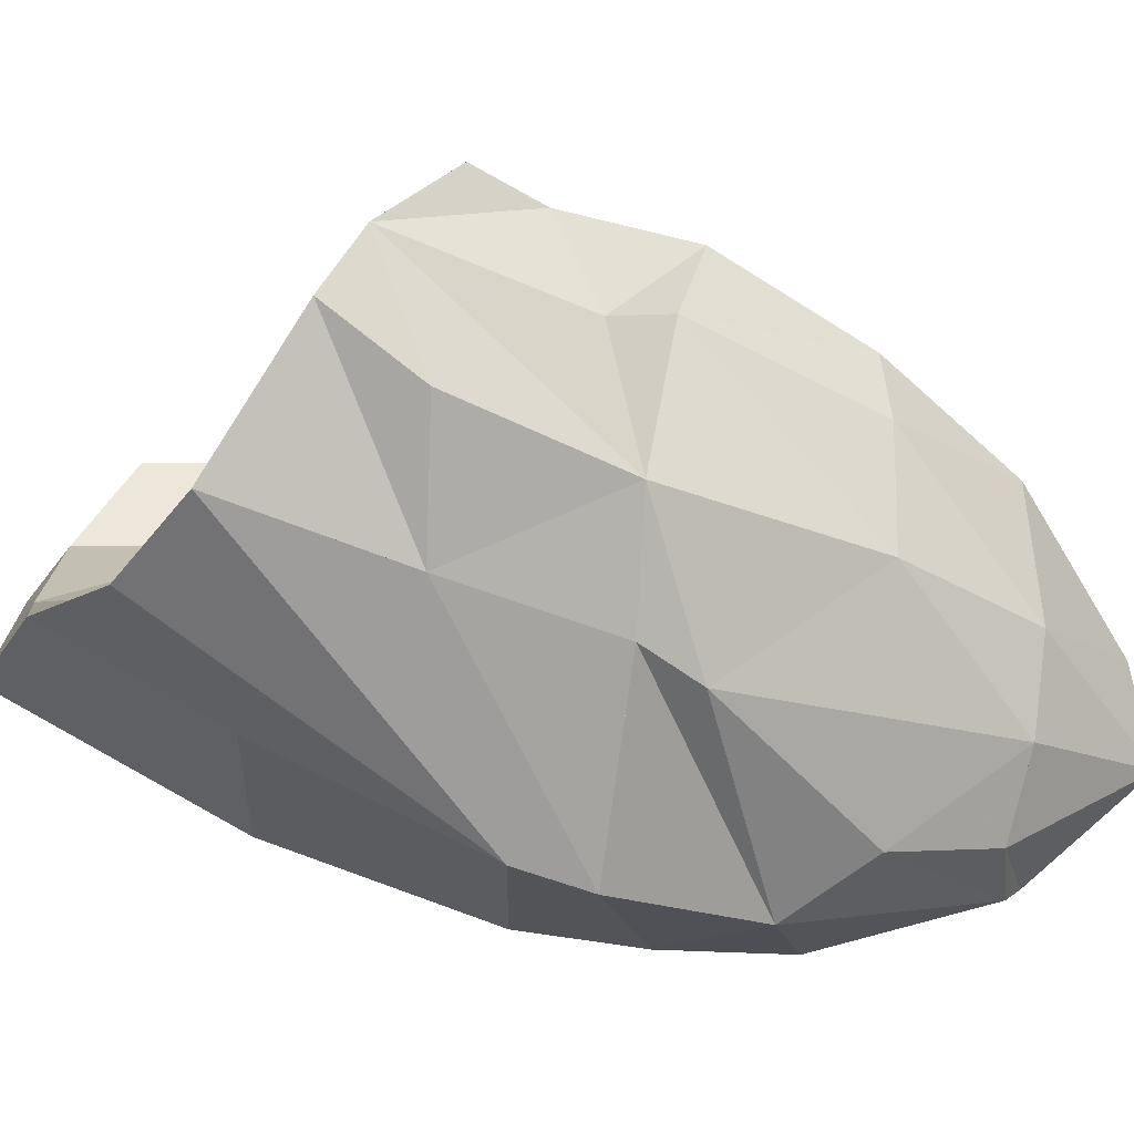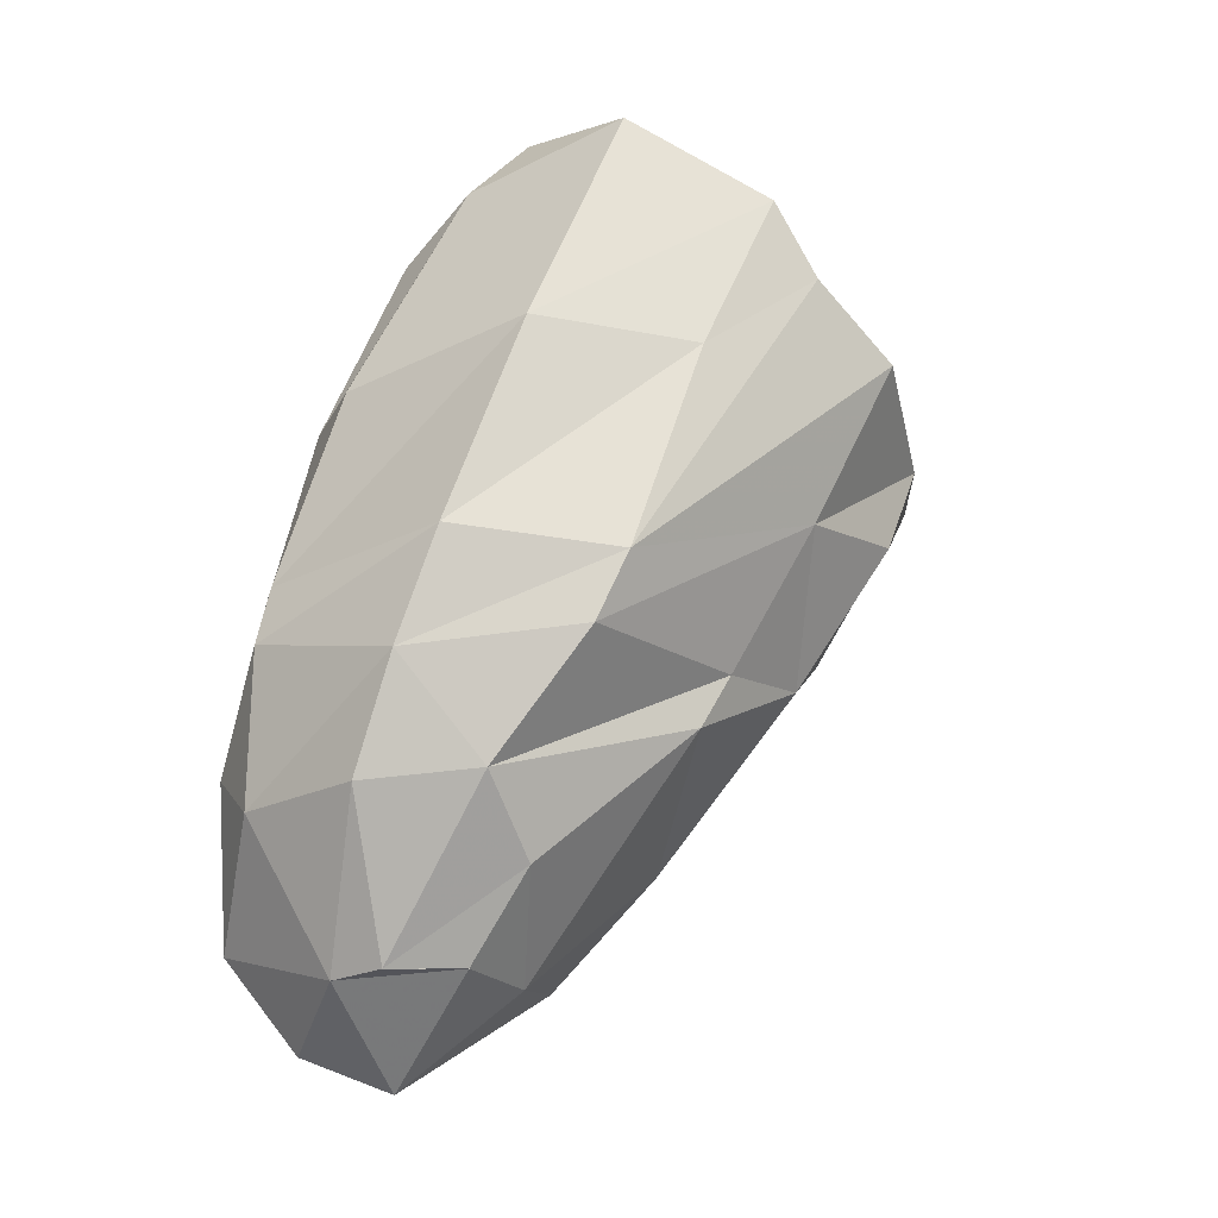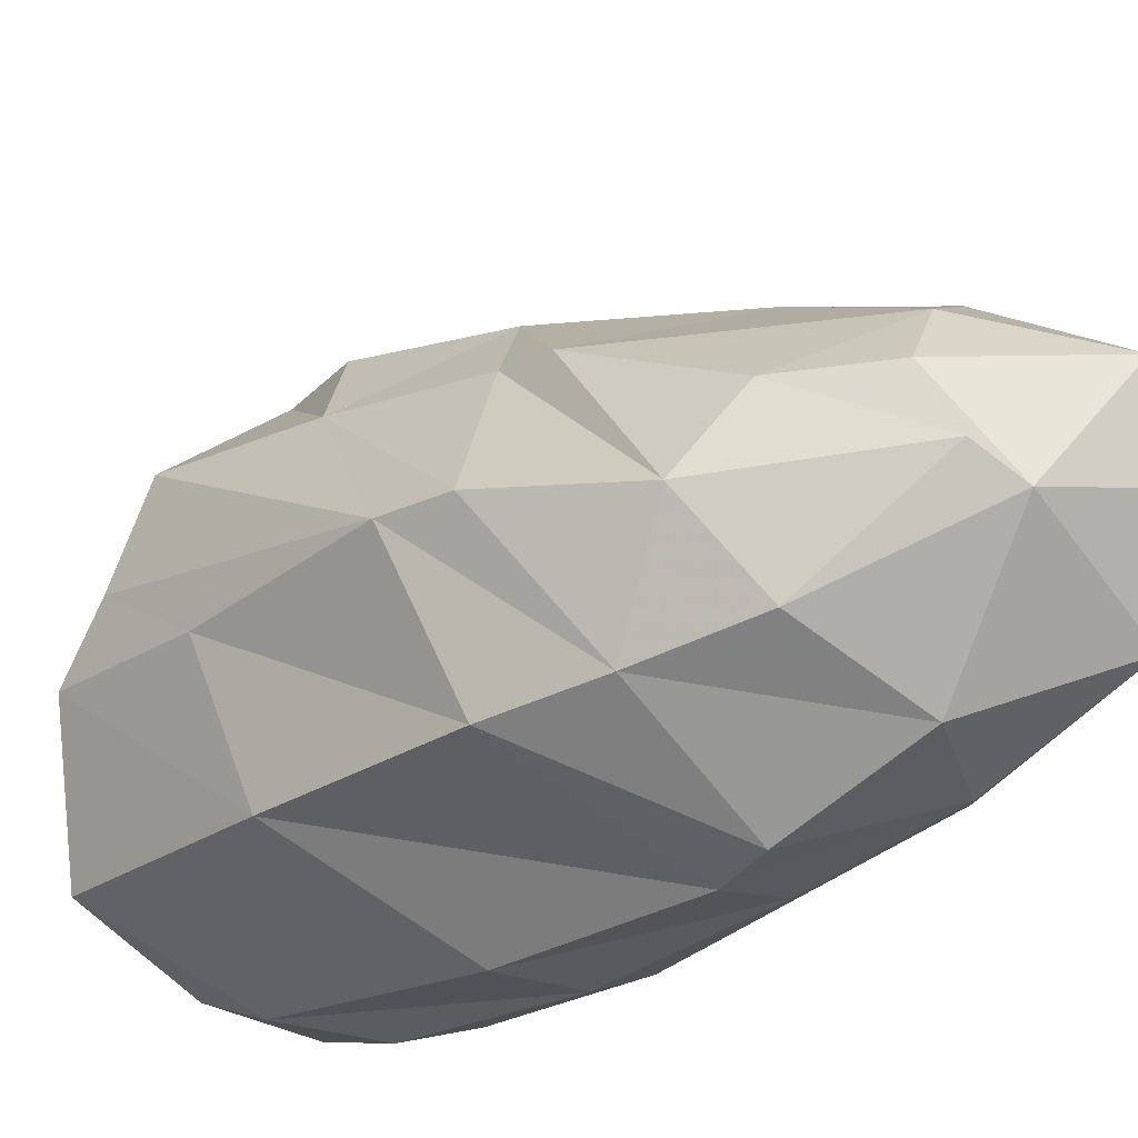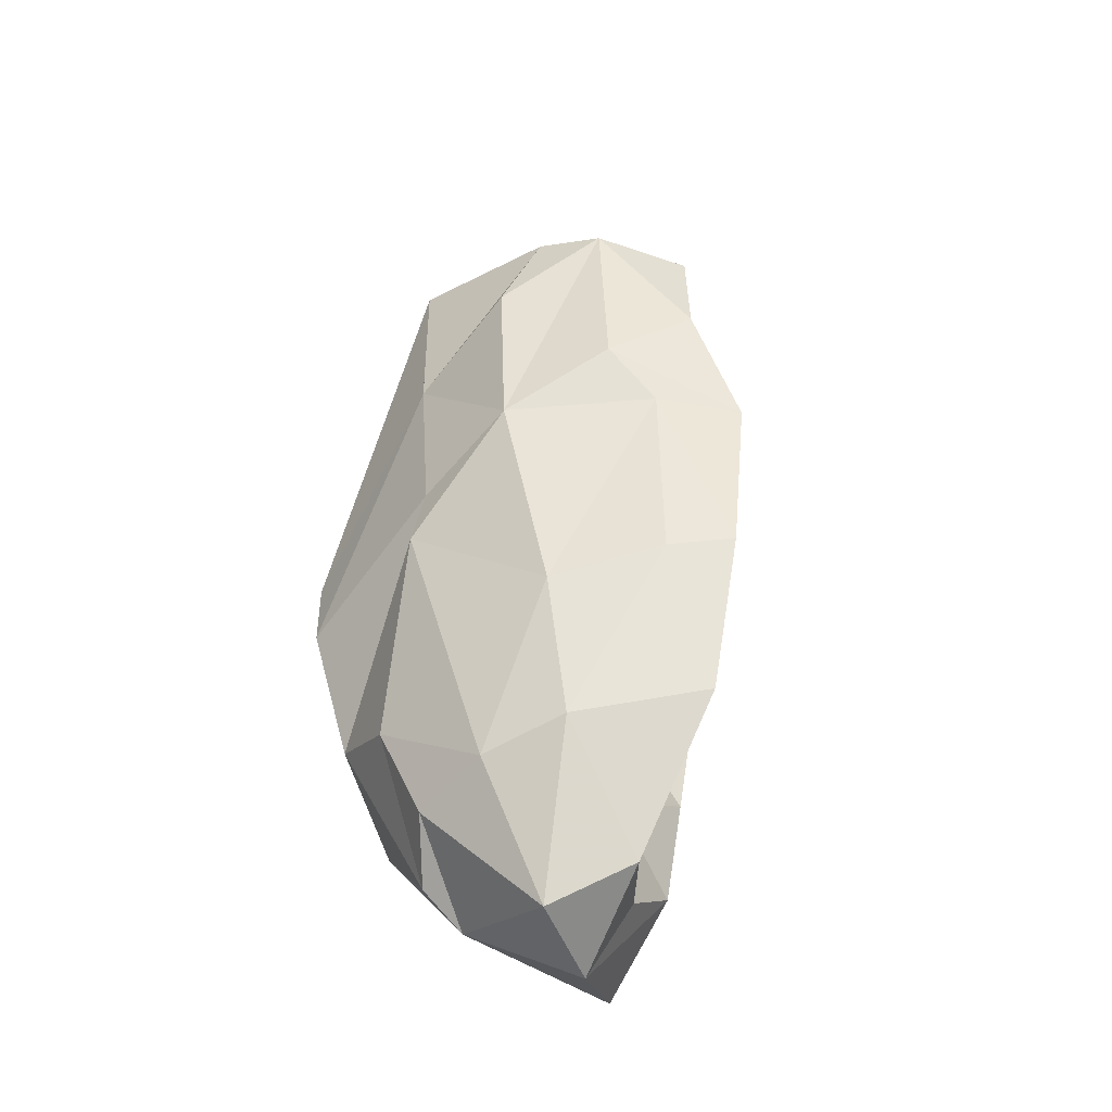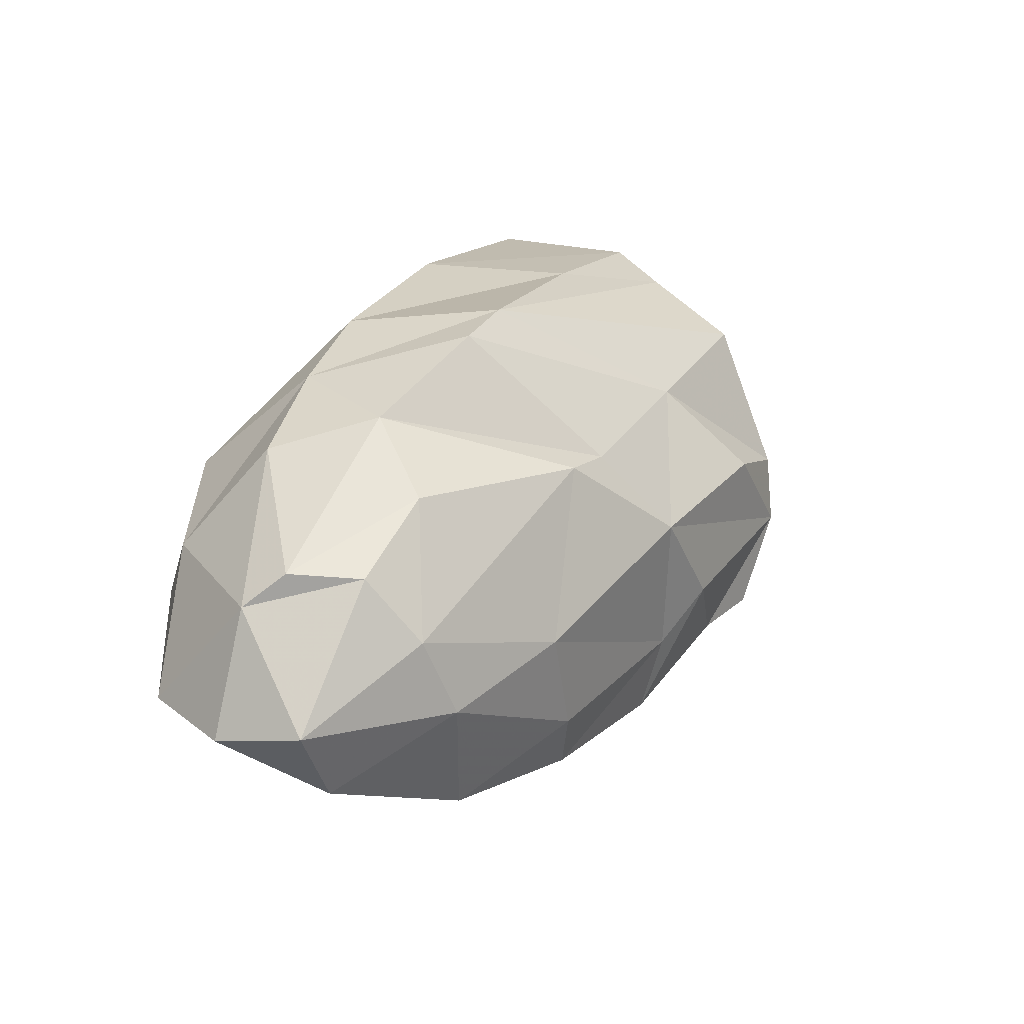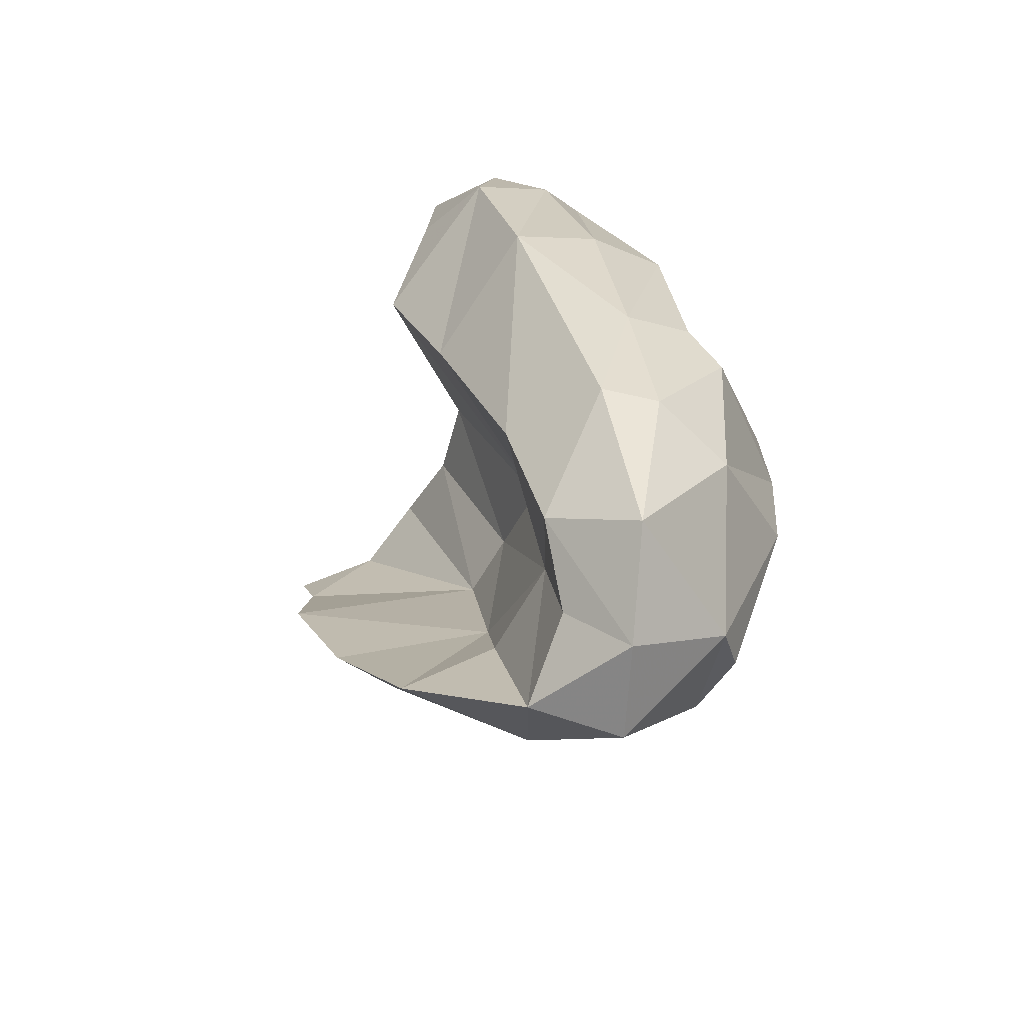
<metadata>
{"format":"obj","ext":"obj","renderer":"f3d","projection":"perspective","resolution":1024,"background":"white","views":[{"elev":17.9,"azim":100.5,"up":"+Y"},{"elev":-9.6,"azim":42.9,"up":"+Z"},{"elev":-63.9,"azim":134.8,"up":"+Y"},{"elev":-76.0,"azim":146.8,"up":"+Z"},{"elev":-57.6,"azim":50.4,"up":"+Z"},{"elev":-43.7,"azim":-60.9,"up":"+Z"}]}
</metadata>
<code>
v 0 0 0
v 1.621 0 -0.2387
v -0.3783 0 -1.662
v -1.234 0.997 -2.509
v -1.22 0.534 -1.192
v -0.9801 0.5516 -0.4016
v -1.604 -0.5141 -1.358
v -1.465 0.09113 -4.188
v -1.774 -1.023 -6.456
v -1.921 -1.264 -3.196
v -2 -2.358 -6.614
v -1.85 -1.542 -8.083
v -1.193 -2.204 -9.67
v -1.84 -2.691 -8.643
v -1.693 -2.912 -6.819
v -1.543 -2.526 -5.044
v -1.283 -2.012 -3.008
v -0.8844 -1.128 -0.9899
v -0.7911 -0.2793 -0.07477
v 0.07955 -1.098 -0.3416
v 0.3569 -0.4396 0.3107
v -0.3339 -2.449 -2.767
v -0.8467 -2.984 -4.867
v -0.6981 -3.303 -5.517
v -0.8174 -3.287 -7.22
v 1.993 -0.6569 0.1667
v 1.874 -1.978 -2.243
v 1.535 -2.836 -4.472
v 1.17 -3.095 -5.702
v 1.058 -1.919 -8.788
v -0.03614 -2.78 -8.906
v 1.739 -1.748 -7.782
v 0.5666 -2.629 -8.794
v 2.738 -1.89 -5.492
v 1.845 -2.454 -6.88
v 3.008 -0.5617 -2.48
v 3.413 0.8233 -1.575
v -0.3175 -1.642 -10.05
v 0.9002 -0.9793 -8.989
v 2.516 -0.07203 -6.347
v 2.596 0.3198 -5.769
v 3.18 1.01 -4.158
v 3.678 1.757 -2.382
v 2.913 3.177 -3.207
v 3.028 2.51 -4.182
v 2.391 1.645 -5.805
v 1.195 0.7197 -7.781
v 0.4148 -0.09884 -9.024
v -0.7795 0.8786 -8.725
v 0.3051 1.677 -7.636
v 1.032 2.707 -5.853
v 1.742 2.829 -5.351
v 2.397 3.679 -3.545
v 1.404 4.005 -4.13
v 1.069 3.578 -4.767
v -0.3169 2.114 -7.445
v 1.755 3.156 -3.749
v 1.468 2.339 -3.344
v 2.362 1.399 -3.021
v 1.744 0.2893 -2.26
v 0.1502 3.114 -5.966
v 0.5648 0.532 -7.039
v -0.2468 -0.02669 -8.113
v -0.9252 -0.82 -9.749
v 1.512 1.316 -5.272
v 1.124 0.6302 -5.035
v 0.9931 1.519 -3.312
v -1.323 -1.473 -8.999
v 0.2761 0.855 -3.222
v 0.2165 -0.3266 -5.394
v -0.8143 -0.997 -7.765
v 2.937 -1.598 -4.746
v 3.16 0.412 -0.7537
v 0.7502 -3.229 -6.997
v -3.453e-07 -1.135e-06 2.456e-07
v 1.621 -1.143e-06 -0.2387
v 1.744 0.2893 -2.26
v 3.413 0.8233 -1.575
v 3.413 0.8232 -1.575
v 3.413 0.823 -1.575
v 3.678 1.757 -2.382
v 3.18 1.01 -4.158
v 2.596 0.3198 -5.769
v 2.596 0.3199 -5.769
v 2.738 -1.89 -5.492
v 3.18 1.01 -4.158
v 3.18 1.01 -4.158
v 3.18 1.01 -4.158
v 2.391 1.645 -5.805
v 1.742 2.829 -5.352
v 1.032 2.707 -5.853
v 1.032 2.707 -5.853
v 3.008 -0.5618 -2.48
v 1.874 -1.978 -2.243
v -0.3339 -2.449 -2.767
v 3.008 -0.5617 -2.48
v 1.535 -2.836 -4.472
v -0.8467 -2.984 -4.867
v 1.535 -2.836 -4.472
v 1.17 -3.095 -5.702
v 0.7501 -3.229 -6.997
v 0.5665 -2.629 -8.794
v 0.5666 -2.629 -8.794
v 1.058 -1.919 -8.788
v 0.9001 -0.9793 -8.989
v 0.9001 -0.9793 -8.989
v 0.9002 -0.9793 -8.989
v 1.739 -1.748 -7.782
v 1.743 0.2892 -2.26
v 0.9929 1.519 -3.312
v 1.468 2.339 -3.344
v 1.755 3.156 -3.749
v 1.404 4.005 -4.13
v 1.468 2.339 -3.344
v 1.755 3.156 -3.749
v 1.069 3.578 -4.767
v 1.756 3.156 -3.749
v 0.9935 1.519 -3.312
v 0.2758 0.855 -3.222
v -1.234 0.997 -2.509
v -1.22 0.534 -1.192
v -1.22 0.534 -1.192
v -1.235 0.997 -2.508
v -1.465 0.09112 -4.188
v -1.466 0.09111 -4.188
v -1.775 -1.023 -6.456
v -1.775 -1.023 -6.456
v -2 -2.358 -6.614
v -1.921 -1.264 -3.196
v -1.693 -2.912 -6.819
v -1.85 -1.542 -8.082
v -1.323 -1.472 -8.999
v -1.323 -1.472 -8.999
v -0.8143 -0.9969 -7.765
v -0.2468 -0.02671 -8.113
v -0.7795 0.8786 -8.725
v -0.2468 -0.02661 -8.113
v 0.5648 0.532 -7.039
v -1.323 -1.473 -8.999
v -1.775 -1.023 -6.456
v -2 -2.358 -6.614
v 1.621 4.858e-07 -0.2387
v -7.464e-07 2.98e-07 -5.542e-08
v -2.776e-06 8.328e-08 1.018e-06
v 0.3569 -0.4396 0.3107
v 0.07955 -1.098 -0.3416
f 1 2 3
f 3 69 4
f 4 5 3
f 3 5 6
f 6 75 3
f 121 7 6
f 120 7 122
f 7 120 8
f 8 129 7
f 10 124 9
f 9 11 10
f 141 126 12
f 12 13 14
f 13 31 14
f 11 15 16
f 16 10 11
f 10 16 17
f 129 17 18
f 18 7 129
f 7 18 19
f 19 6 7
f 20 21 19
f 19 18 20
f 146 18 17
f 17 22 146
f 22 17 16
f 16 23 95
f 23 16 15
f 15 24 23
f 15 25 24
f 26 146 22
f 22 27 26
f 94 95 23
f 23 28 94
f 97 98 24
f 24 29 97
f 29 24 25
f 25 74 29
f 30 33 31
f 31 38 30
f 102 104 32
f 37 73 36
f 39 30 38
f 105 32 104
f 108 106 40
f 41 35 40
f 41 85 35
f 42 72 34
f 34 84 42
f 43 79 72
f 72 42 43
f 81 82 44
f 45 44 86
f 89 45 87
f 88 83 46
f 83 40 46
f 47 46 40
f 40 106 47
f 48 47 107
f 38 48 107
f 64 49 48
f 48 38 64
f 50 47 48
f 48 136 50
f 51 46 47
f 47 50 51
f 46 51 52
f 53 45 89
f 89 90 53
f 53 44 45
f 55 54 53
f 53 90 55
f 61 55 90
f 90 91 61
f 56 61 91
f 92 50 56
f 136 56 50
f 57 53 113
f 57 58 44
f 44 53 57
f 58 59 81
f 81 44 58
f 80 81 109
f 73 78 77
f 112 54 55
f 56 138 61
f 136 63 138
f 138 56 136
f 64 135 49
f 138 65 61
f 116 61 65
f 115 116 65
f 65 111 117
f 65 66 67
f 67 111 65
f 62 134 66
f 66 65 138
f 64 68 71
f 71 135 64
f 66 70 119
f 119 67 66
f 70 66 134
f 35 102 32
f 108 40 35
f 79 93 72
f 27 36 73
f 35 85 100
f 100 101 35
f 13 132 64
f 31 13 38
f 13 12 139
f 100 85 72
f 72 99 100
f 99 72 93
f 96 94 28
f 73 26 27
f 103 74 31
f 74 25 31
f 101 102 35
f 38 13 64
f 131 134 133
f 127 70 134
f 134 131 127
f 70 140 125
f 70 125 123
f 123 119 70
f 14 31 25
f 25 130 14
f 130 128 14
f 12 14 141
f 60 3 2
f 76 73 77
f 60 69 3
f 109 81 59
f 118 69 60
f 109 59 110
f 110 59 114
f 76 26 73
f 145 146 26
f 75 6 19
f 19 21 143
f 142 144 145
f 145 26 142
f 137 134 62

</code>
